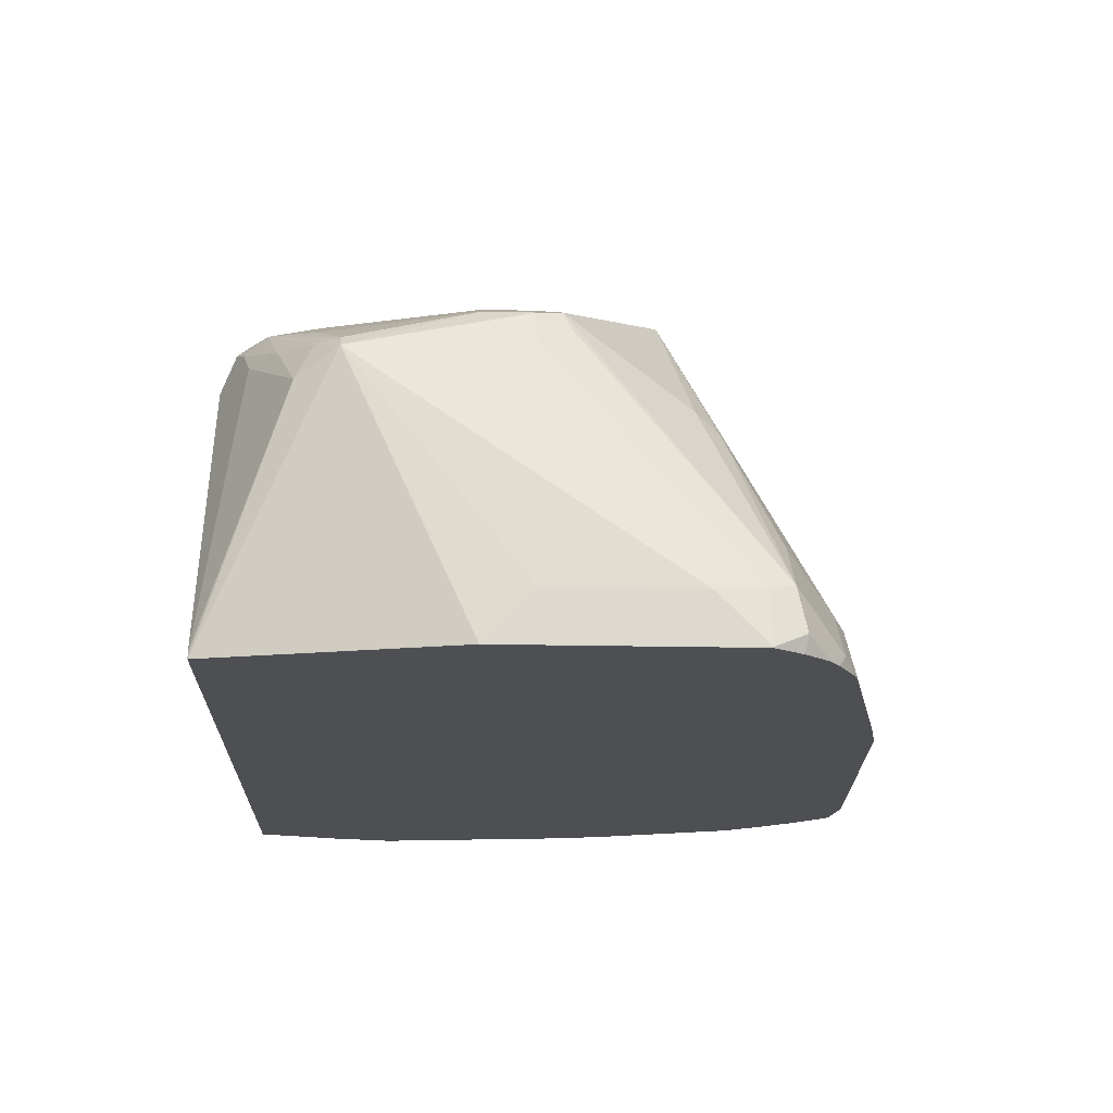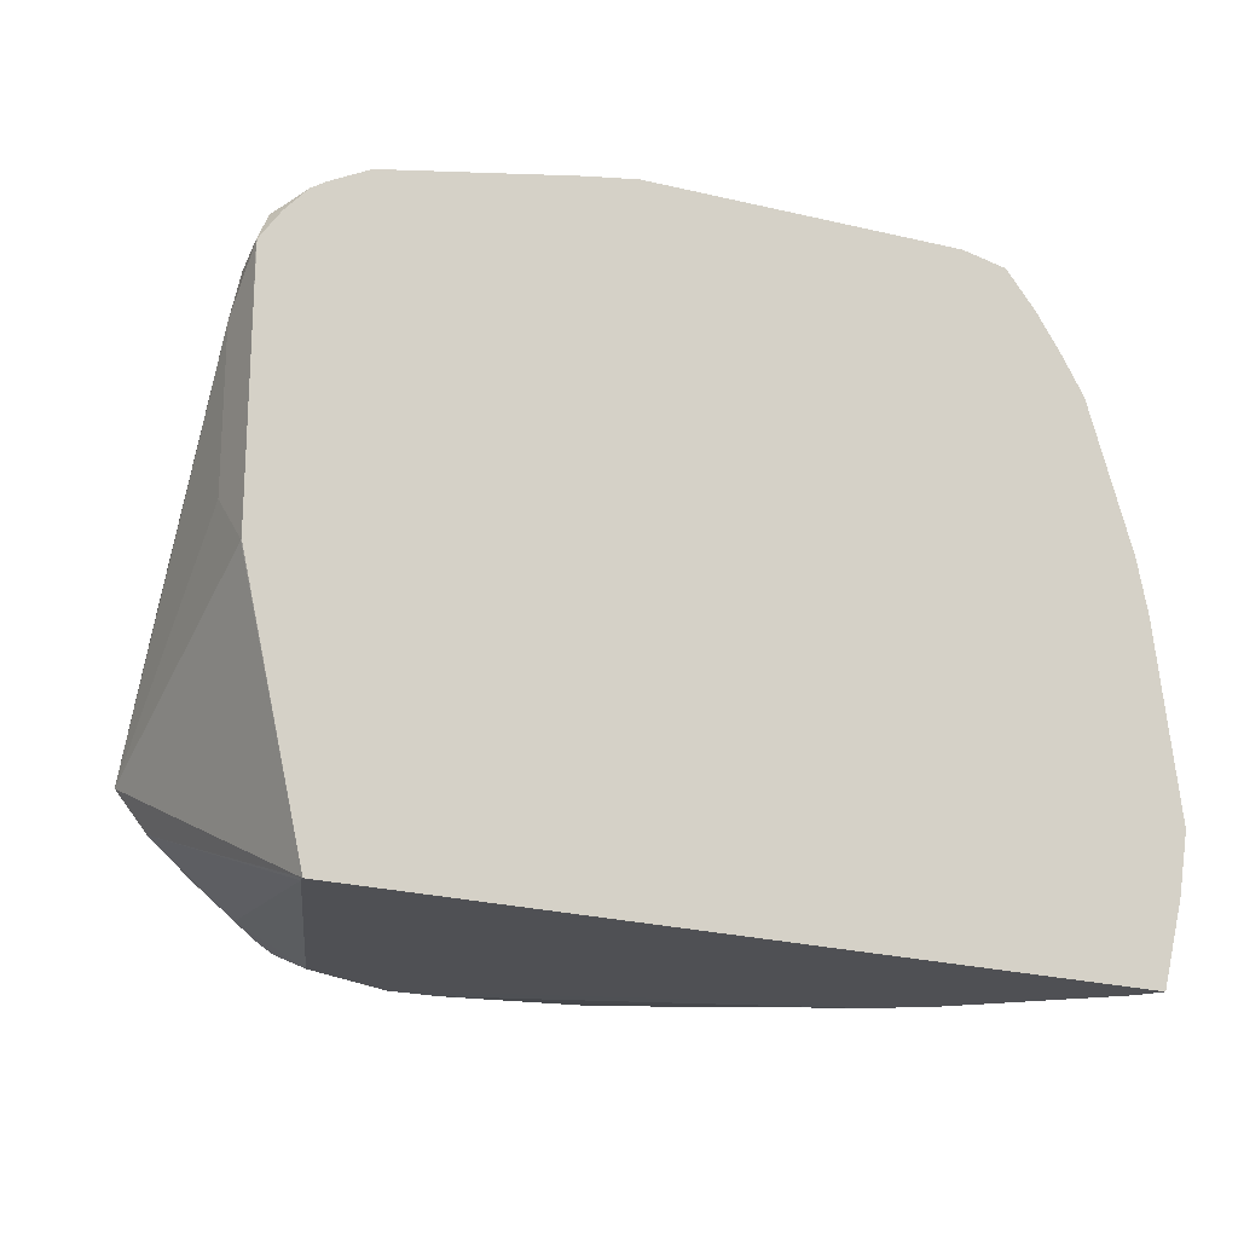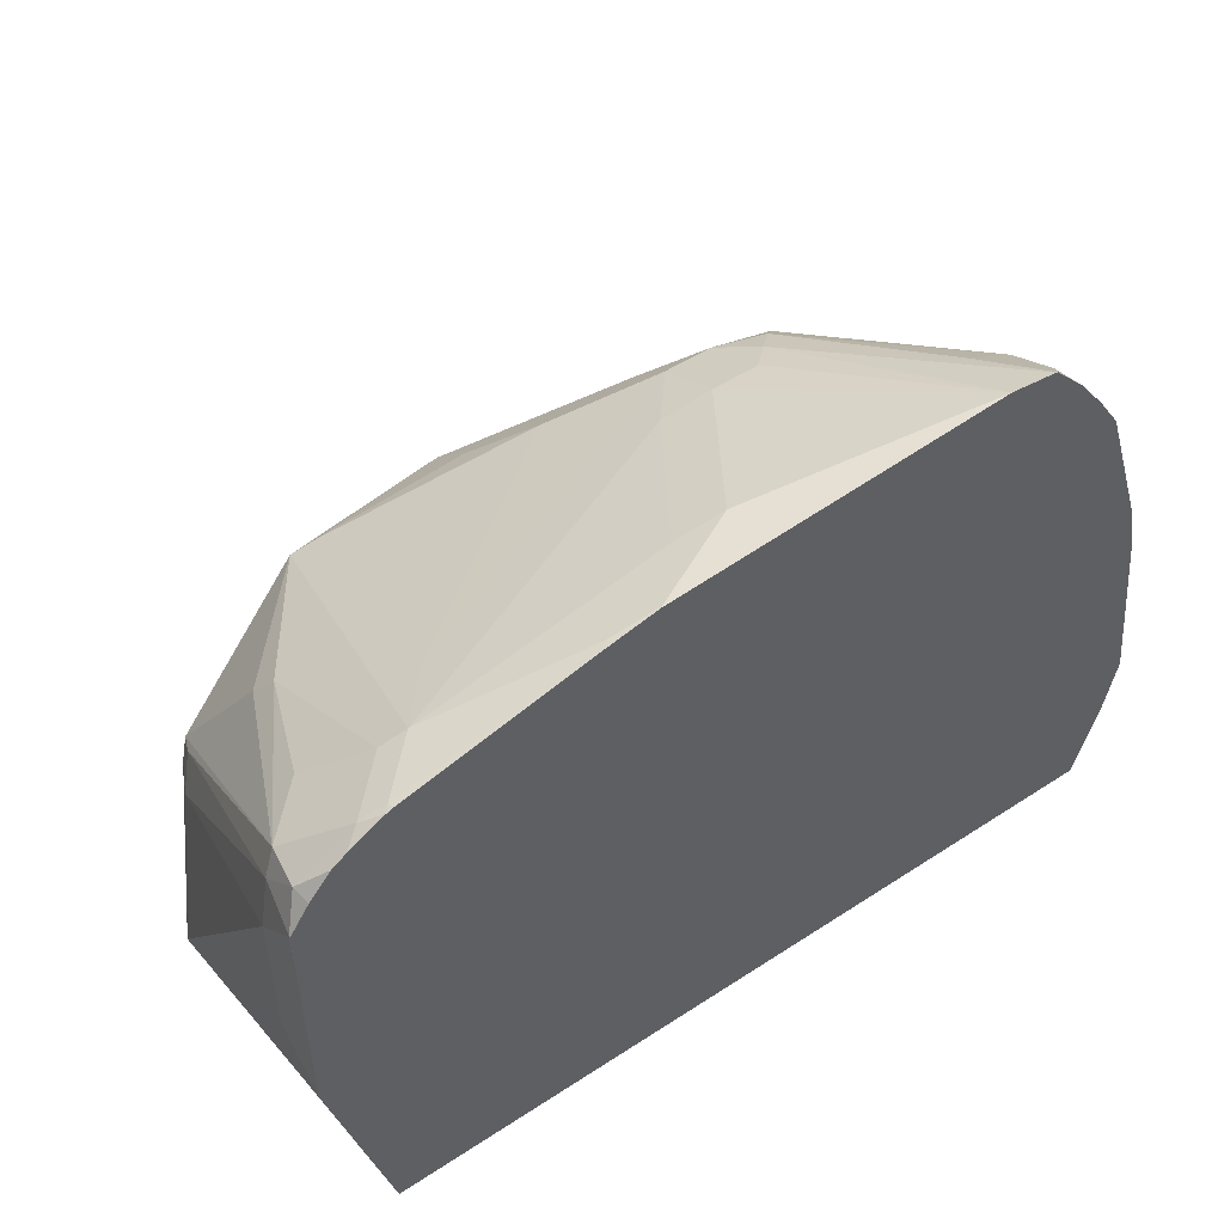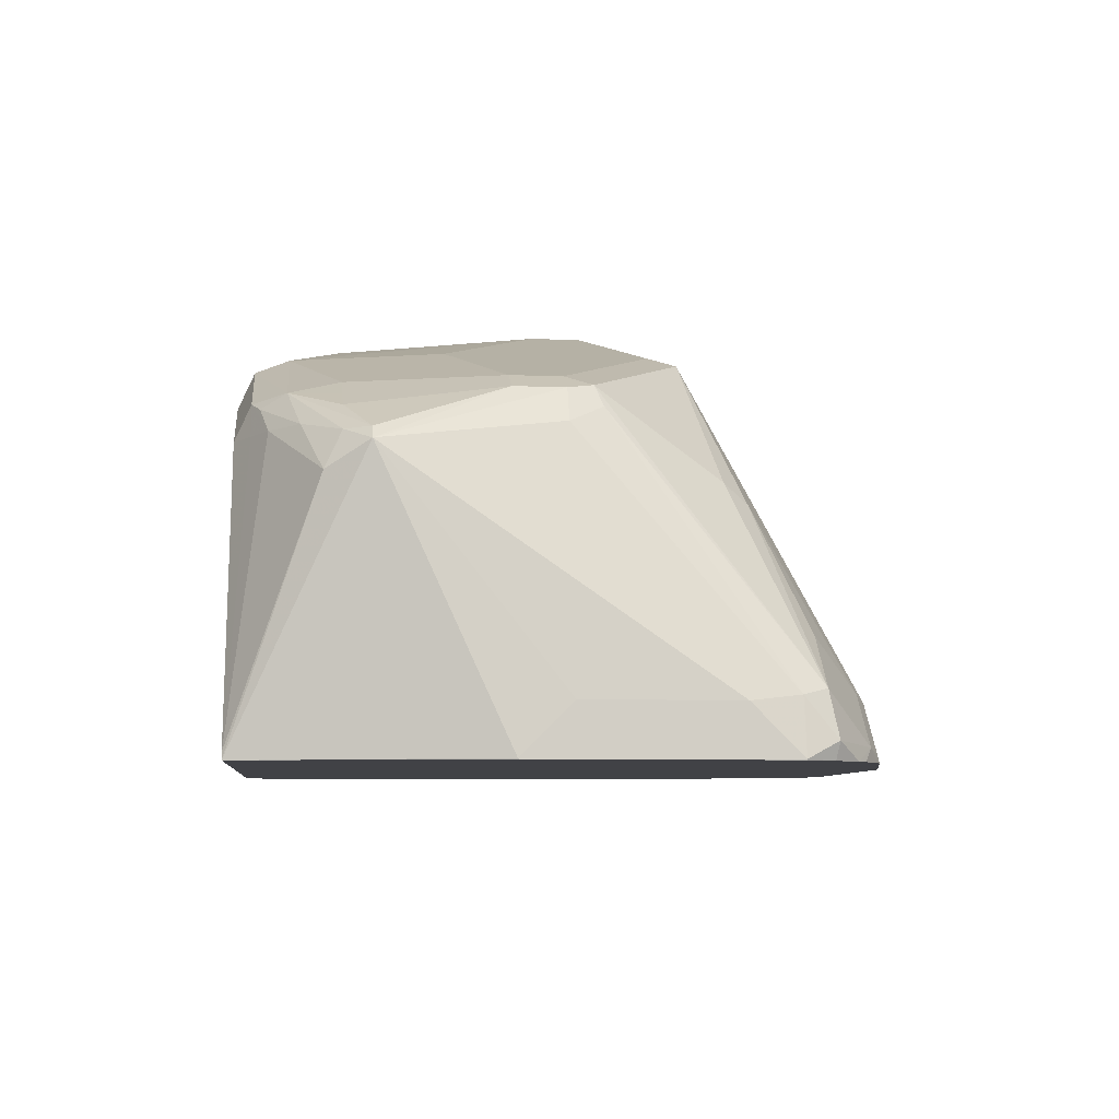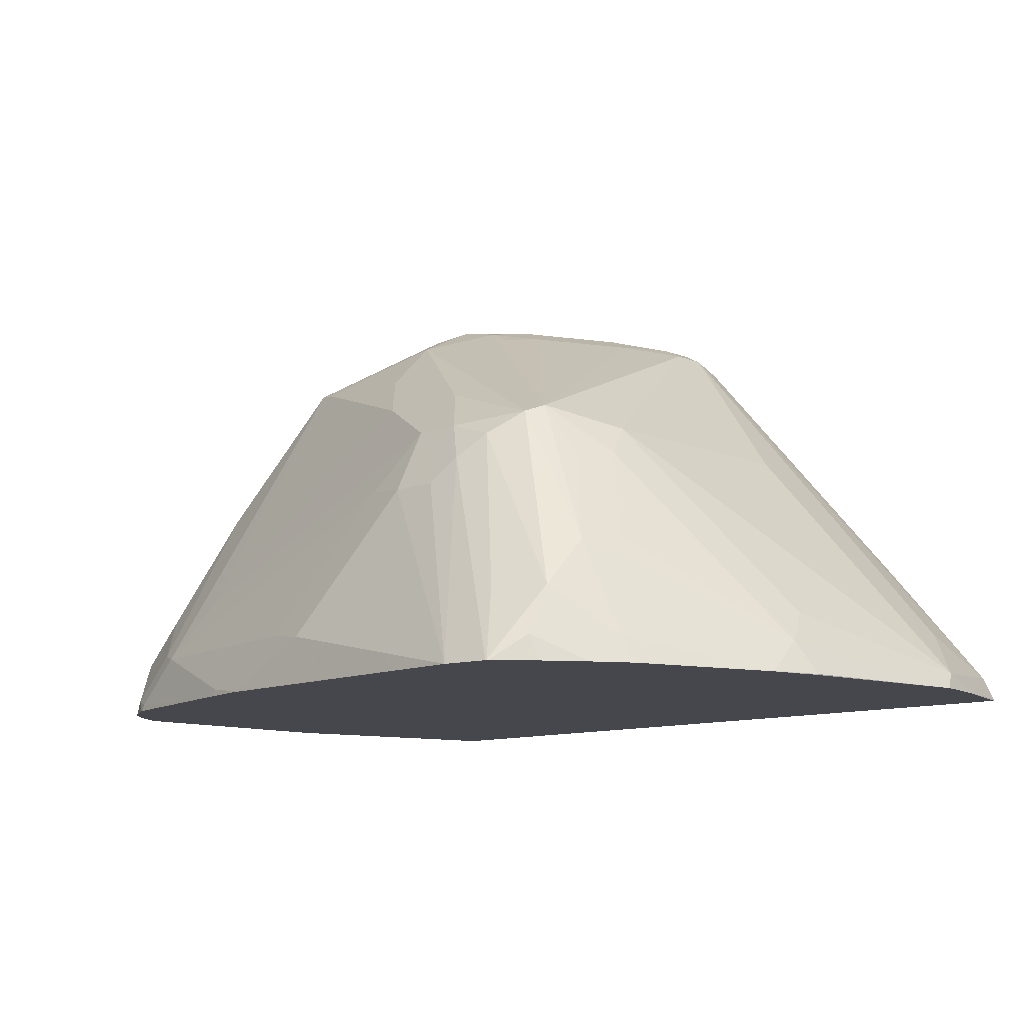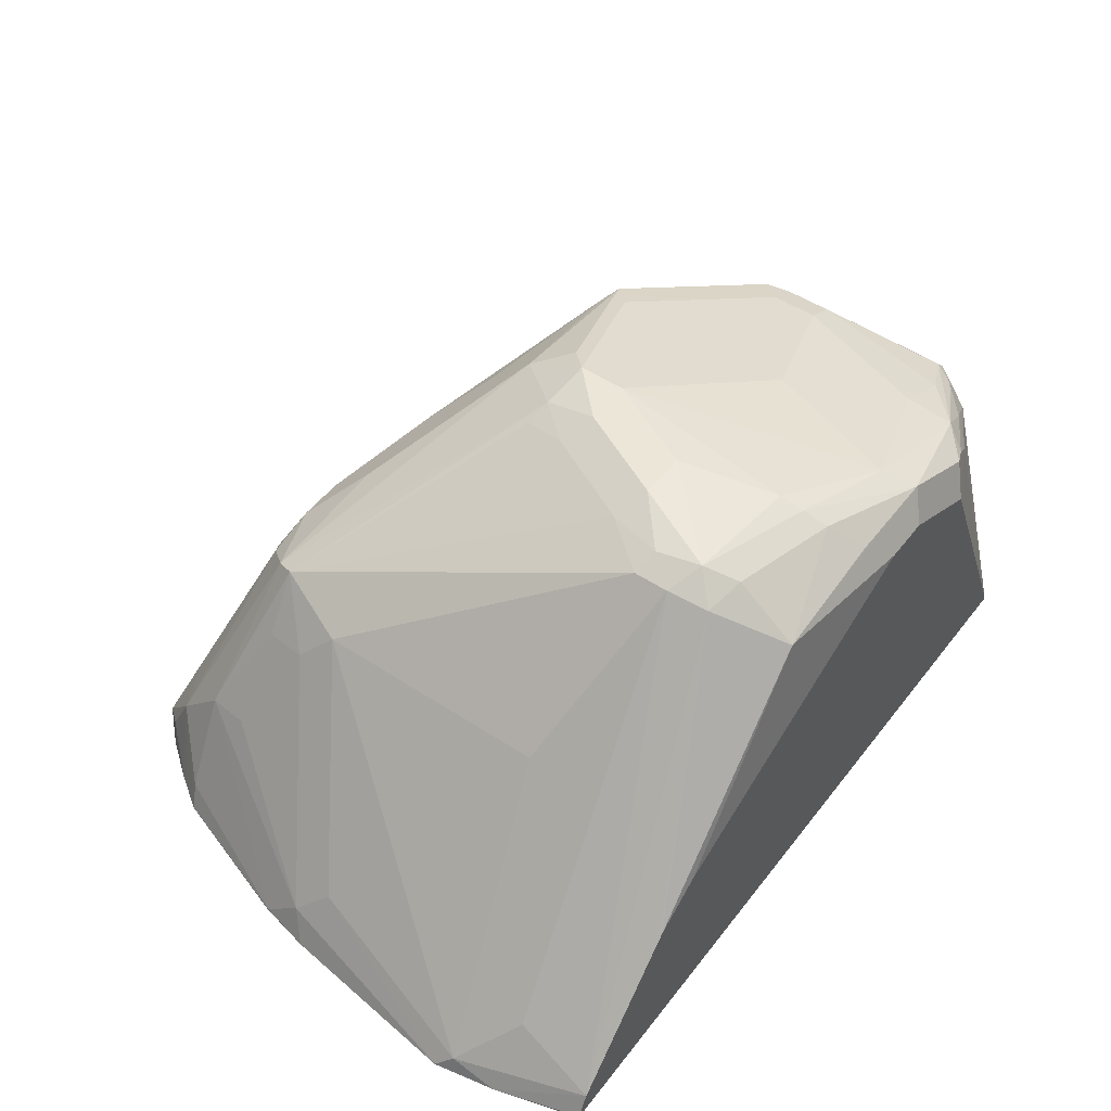
<metadata>
{"format":"obj","ext":"obj","renderer":"f3d","projection":"perspective","resolution":1024,"background":"white","views":[{"elev":-17.6,"azim":87.3,"up":"+Z"},{"elev":-19.2,"azim":149.1,"up":"+Y"},{"elev":50.9,"azim":144.5,"up":"+Y"},{"elev":-6.7,"azim":83.6,"up":"+Z"},{"elev":-10.9,"azim":-136.0,"up":"+Z"},{"elev":49.4,"azim":-53.9,"up":"+Z"}]}
</metadata>
<code>
v 0.02463 0.1171 0.7246
v 0.01448 0.1515 0.7239
v 0.02427 0.1179 0.7239
v 0.02463 0.1171 0.7239
v 0.02938 0.1171 0.734
v 0.01307 0.1697 0.7308
v 0.00959 0.1766 0.7239
v 0.3481 0.1171 0.7239
v 0.03264 0.1501 0.7503
v 0.07552 0.1171 0.7865
v 0.1501 0.1501 0.8873
v 0.1468 0.1664 0.8906
v 0.03264 0.248 0.7503
v 0.09137 0.1892 0.8286
v 0.09137 0.2871 0.8286
v 0.02612 0.261 0.7373
v 0.01959 0.2545 0.7242
v 0.0198 0.255 0.7239
v 0.3719 0.2157 0.7239
v 0.3719 0.2153 0.7242
v 0.367 0.1664 0.8319
v 0.3589 0.1501 0.8221
v 0.3475 0.1171 0.7267
v 0.078 0.1171 0.7892
v 0.1664 0.1223 0.871
v 0.1664 0.1468 0.8906
v 0.1599 0.1599 0.8971
v 0.1468 0.1811 0.8906
v 0.08485 0.3001 0.8156
v 0.1044 0.3197 0.8351
v 0.02449 0.2765 0.7242
v 0.06527 0.3197 0.7765
v 0.06853 0.3377 0.7732
v 0.02449 0.2768 0.7239
v 0.3719 0.2936 0.7239
v 0.3719 0.2349 0.7438
v 0.3719 0.2936 0.7438
v 0.3523 0.2349 0.8417
v 0.3458 0.2349 0.8547
v 0.3458 0.2153 0.8547
v 0.3621 0.1664 0.8368
v 0.3548 0.1566 0.8368
v 0.3352 0.1419 0.8417
v 0.3197 0.1305 0.8417
v 0.3474 0.1171 0.7269
v 0.3066 0.124 0.8417
v 0.2936 0.1175 0.8417
v 0.0862 0.1171 0.7947
v 0.09793 0.1171 0.8025
v 0.2349 0.1175 0.8612
v 0.2544 0.1175 0.8612
v 0.261 0.124 0.8743
v 0.2218 0.124 0.8743
v 0.2128 0.137 0.8857
v 0.1762 0.1958 0.9004
v 0.1566 0.1786 0.8955
v 0.2104 0.1468 0.8906
v 0.2088 0.1566 0.8939
v 0.1957 0.1958 0.9004
v 0.1631 0.2023 0.8939
v 0.1435 0.2414 0.8743
v 0.08811 0.3181 0.8123
v 0.1077 0.3279 0.8319
v 0.1827 0.2414 0.8939
v 0.186 0.2593 0.8906
v 0.1957 0.2569 0.8955
v 0.04896 0.3377 0.734
v 0.04406 0.3352 0.7242
v 0.04406 0.3356 0.7239
v 0.06853 0.3572 0.7536
v 0.3719 0.3132 0.7242
v 0.3718 0.3131 0.7239
v 0.367 0.3132 0.7463
v 0.3458 0.248 0.8482
v 0.3425 0.2447 0.8564
v 0.3328 0.2349 0.8612
v 0.3328 0.2153 0.8612
v 0.3262 0.1566 0.8547
v 0.3393 0.1566 0.8482
v 0.3156 0.137 0.8564
v 0.3083 0.1272 0.8515
v 0.3001 0.124 0.8547
v 0.3473 0.1171 0.7271
v 0.1175 0.1171 0.8026
v 0.3328 0.1171 0.7342
v 0.2544 0.137 0.8808
v 0.1957 0.2349 0.9004
v 0.2153 0.2349 0.9004
v 0.1175 0.3262 0.8351
v 0.1371 0.3393 0.8286
v 0.1175 0.3401 0.8221
v 0.2153 0.2806 0.8873
v 0.2153 0.2545 0.9004
v 0.05364 0.3502 0.7239
v 0.08811 0.367 0.7536
v 0.07832 0.3792 0.7242
v 0.07793 0.3791 0.7239
v 0.06853 0.367 0.734
v 0.3715 0.3136 0.7239
v 0.364 0.3248 0.7239
v 0.3654 0.3262 0.7308
v 0.3621 0.323 0.7487
v 0.3279 0.2936 0.8246
v 0.2838 0.2838 0.8759
v 0.274 0.274 0.8808
v 0.3132 0.1566 0.8612
v 0.274 0.1958 0.8808
v 0.1566 0.3197 0.8482
v 0.1957 0.3001 0.8678
v 0.1566 0.3393 0.8286
v 0.1371 0.3523 0.8026
v 0.1273 0.3474 0.8123
v 0.07871 0.3795 0.7239
v 0.2251 0.2642 0.8955
v 0.274 0.2871 0.8743
v 0.2153 0.3001 0.8678
v 0.06513 0.3655 0.7239
v 0.06541 0.3658 0.7239
v 0.3553 0.335 0.7239
v 0.3425 0.3425 0.7291
v 0.3425 0.323 0.7683
v 0.3262 0.3067 0.8091
v 0.323 0.3034 0.8172
v 0.323 0.3425 0.7487
v 0.3132 0.3474 0.7463
v 0.2936 0.3393 0.7699
v 0.1762 0.3474 0.805
v 0.1566 0.3523 0.8026
v 0.1957 0.3197 0.8482
v 0.0979 0.3819 0.7239
v 0.3496 0.339 0.7239
v 0.3351 0.3471 0.7239
v 0.3328 0.3474 0.7267
v 0.2573 0.367 0.7239
v 0.2544 0.367 0.7267
v 0.2936 0.3523 0.7438
v 0.2153 0.367 0.7463
v 0.1957 0.3719 0.7438
v 0.2349 0.3719 0.7242
v 0.2353 0.3719 0.7239
v 0.3328 0.3481 0.7239
v 0.2544 0.3676 0.7239
f 71 101 73
f 71 100 101
f 66 93 92
f 71 99 100
f 71 72 99
f 70 91 95
f 70 95 96
f 70 97 98
f 70 96 97
f 69 70 94
f 73 101 102
f 67 69 68
f 67 70 69
f 70 98 94
f 73 102 74
f 77 86 106
f 75 102 103
f 86 107 88
f 80 106 86
f 66 87 93
f 80 82 81
f 78 80 79
f 78 106 80
f 74 102 75
f 77 107 86
f 76 88 107
f 76 93 88
f 76 105 93
f 75 105 76
f 75 104 105
f 75 103 104
f 76 107 77
f 64 66 65
f 51 84 85
f 63 92 89
f 43 81 44
f 89 108 90
f 44 81 82
f 44 82 46
f 45 47 83
f 46 82 47
f 47 51 83
f 47 82 52
f 47 52 51
f 49 84 50
f 50 84 51
f 51 85 83
f 52 86 57
f 52 57 54
f 52 54 53
f 52 82 80
f 52 80 86
f 63 66 92
f 63 91 70
f 63 90 91
f 63 89 90
f 60 64 61
f 60 87 64
f 64 87 66
f 58 88 59
f 57 86 58
f 55 87 60
f 55 93 87
f 55 88 93
f 55 59 88
f 55 60 56
f 58 86 88
f 89 92 108
f 120 133 124
f 90 109 116
f 125 133 134
f 124 133 125
f 122 124 123
f 121 124 122
f 43 80 81
f 120 132 133
f 125 134 135
f 120 131 132
f 115 126 129
f 115 129 116
f 112 130 113
f 111 130 112
f 111 128 130
f 110 126 127
f 119 131 120
f 110 129 126
f 125 135 136
f 125 138 137
f 139 142 140
f 136 139 138
f 135 139 136
f 135 142 139
f 134 142 135
f 133 141 134
f 125 136 138
f 132 141 133
f 130 138 139
f 128 138 130
f 127 138 128
f 127 137 138
f 125 127 126
f 125 137 127
f 130 139 140
f 90 108 109
f 110 116 129
f 104 126 115
f 93 105 104
f 92 109 108
f 92 116 109
f 92 115 116
f 92 104 115
f 92 114 104
f 93 104 114
f 92 93 114
f 91 112 113
f 90 112 91
f 90 111 112
f 90 128 111
f 90 110 128
f 90 116 110
f 91 113 95
f 110 127 128
f 94 98 117
f 96 113 97
f 104 125 126
f 104 124 125
f 104 123 124
f 103 123 104
f 102 123 103
f 102 122 123
f 95 113 96
f 102 121 122
f 102 120 124
f 101 120 102
f 101 119 120
f 100 119 101
f 98 118 117
f 97 118 98
f 102 124 121
f 42 80 43
f 40 78 79
f 41 79 80
f 2 35 19
f 2 19 8
f 2 8 4
f 2 4 3
f 2 5 6
f 5 9 6
f 5 10 11
f 5 11 12
f 5 12 9
f 6 13 7
f 6 9 12
f 6 12 14
f 6 14 15
f 6 15 13
f 7 13 16
f 7 16 17
f 7 17 18
f 13 29 16
f 13 15 29
f 12 15 14
f 12 28 15
f 12 27 28
f 11 24 25
f 2 72 35
f 11 27 12
f 11 25 26
f 10 24 11
f 8 22 23
f 8 21 22
f 8 20 21
f 8 19 20
f 11 26 27
f 15 28 30
f 2 99 72
f 2 119 100
f 1 2 3
f 1 3 4
f 1 4 8
f 1 8 23
f 1 23 45
f 1 45 83
f 1 83 85
f 1 85 84
f 1 84 49
f 1 49 48
f 1 48 24
f 1 24 10
f 1 10 5
f 1 5 2
f 2 6 7
f 2 7 18
f 2 18 34
f 2 131 119
f 2 132 131
f 2 141 132
f 2 134 141
f 2 142 134
f 2 140 142
f 2 100 99
f 2 130 140
f 2 97 113
f 2 118 97
f 2 117 118
f 2 94 117
f 2 69 94
f 2 34 69
f 41 80 42
f 15 30 29
f 2 113 130
f 16 29 32
f 27 59 55
f 28 56 60
f 28 60 61
f 28 61 30
f 29 62 33
f 29 33 32
f 29 30 62
f 30 63 33
f 30 33 62
f 30 61 64
f 30 64 65
f 30 65 66
f 30 66 63
f 31 33 67
f 31 67 68
f 31 68 69
f 31 69 34
f 16 31 17
f 40 79 41
f 40 106 78
f 40 77 106
f 39 77 40
f 39 76 77
f 27 58 59
f 39 75 76
f 38 75 39
f 38 74 75
f 37 73 38
f 37 71 73
f 33 63 70
f 33 70 67
f 38 73 74
f 27 57 58
f 35 72 71
f 27 56 28
f 21 40 41
f 21 39 40
f 21 38 39
f 21 37 38
f 21 36 37
f 20 36 21
f 21 41 42
f 19 36 20
f 19 35 71
f 17 34 18
f 17 31 34
f 16 33 31
f 27 54 57
f 16 32 33
f 19 71 37
f 21 42 22
f 19 37 36
f 22 43 44
f 26 54 27
f 22 42 43
f 25 54 26
f 25 53 54
f 27 55 56
f 25 51 52
f 25 50 51
f 25 52 53
f 25 48 49
f 24 48 25
f 23 47 45
f 23 46 47
f 23 44 46
f 22 44 23
f 25 49 50

</code>
